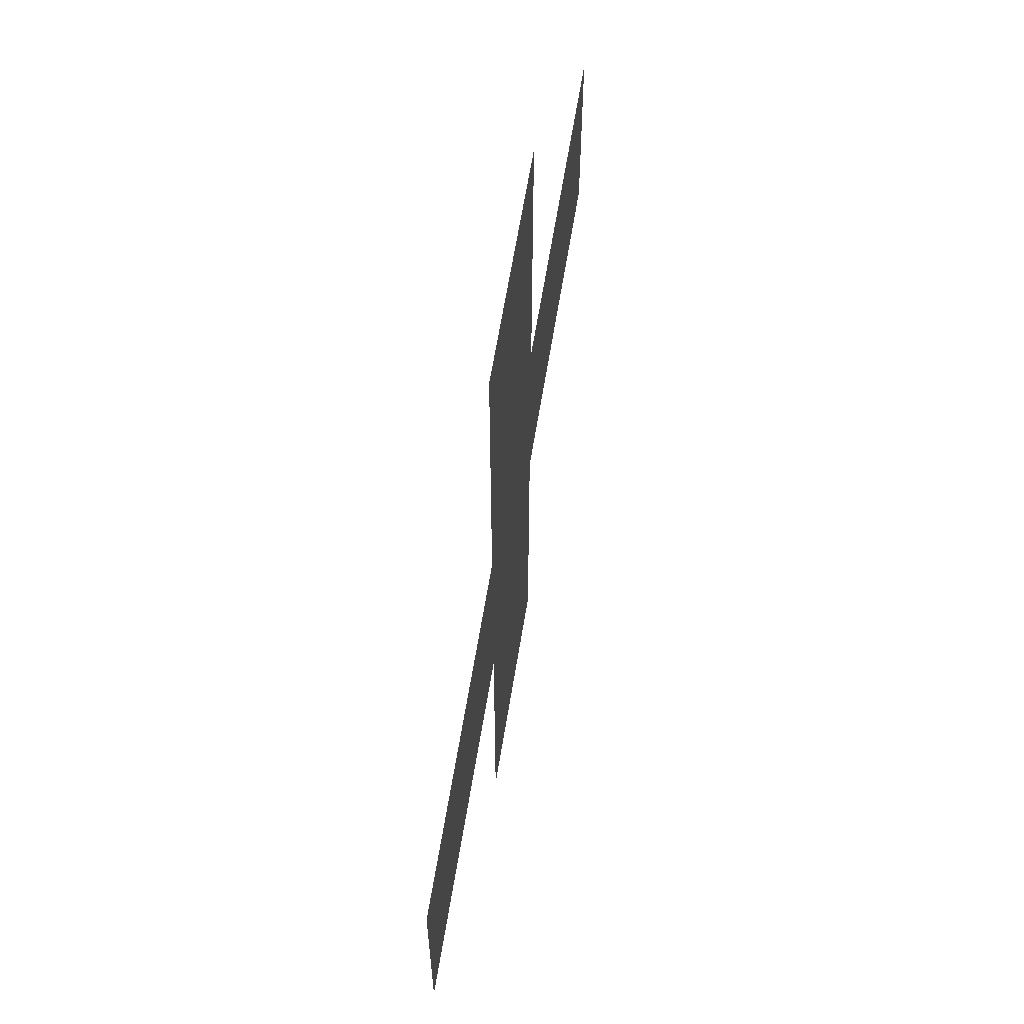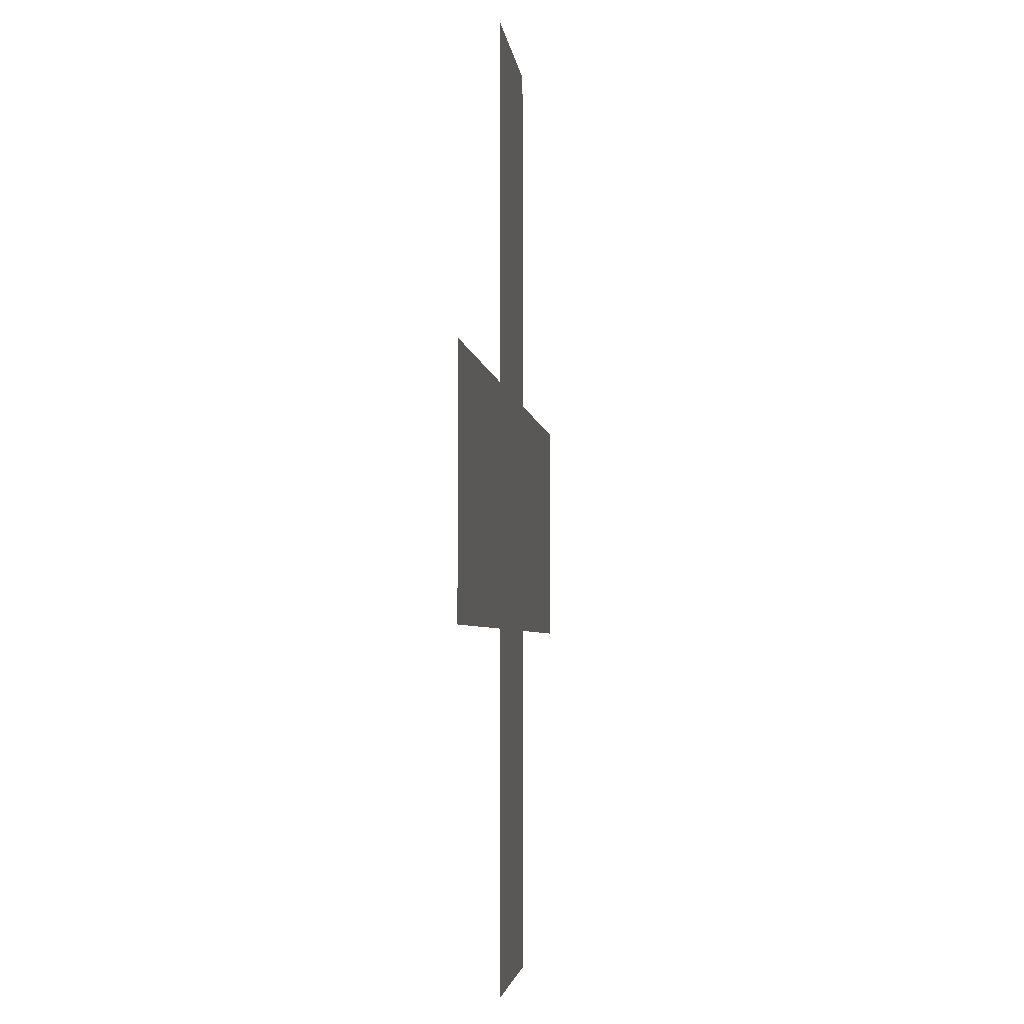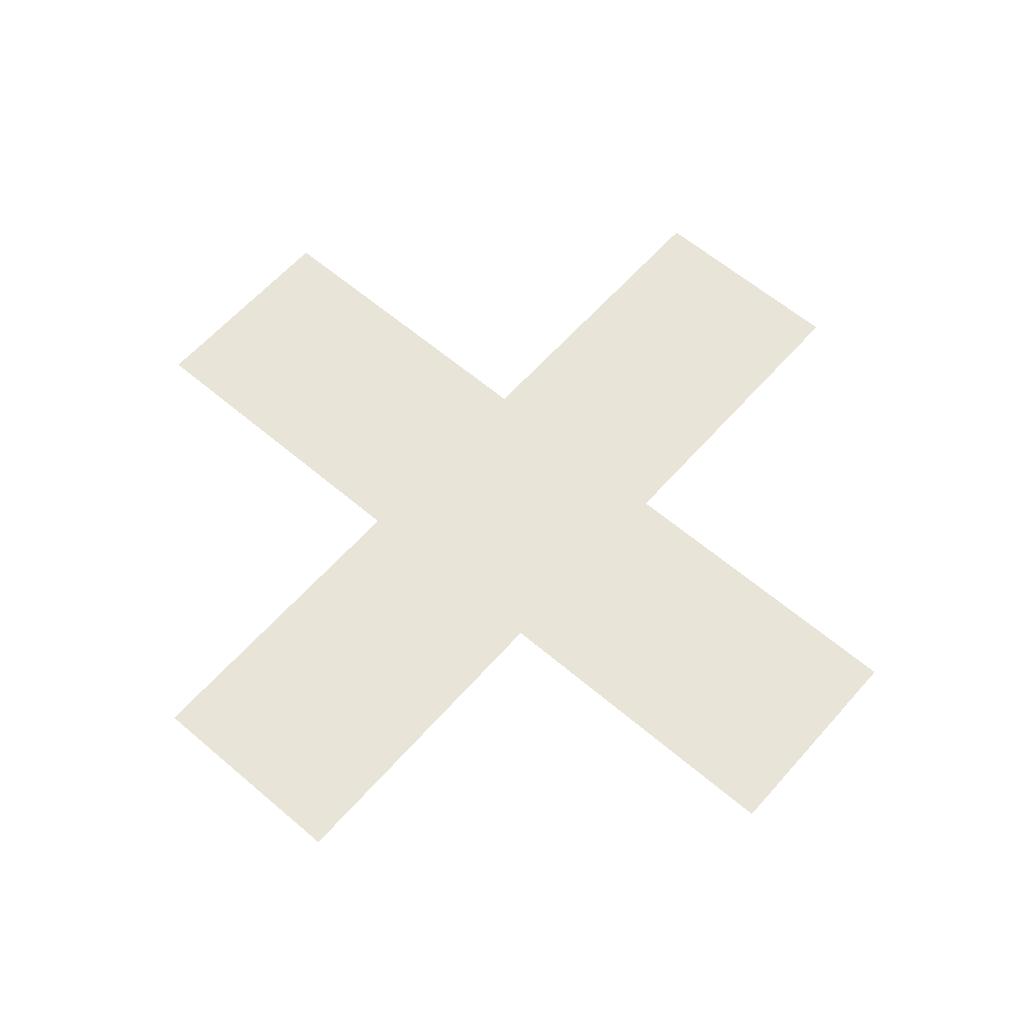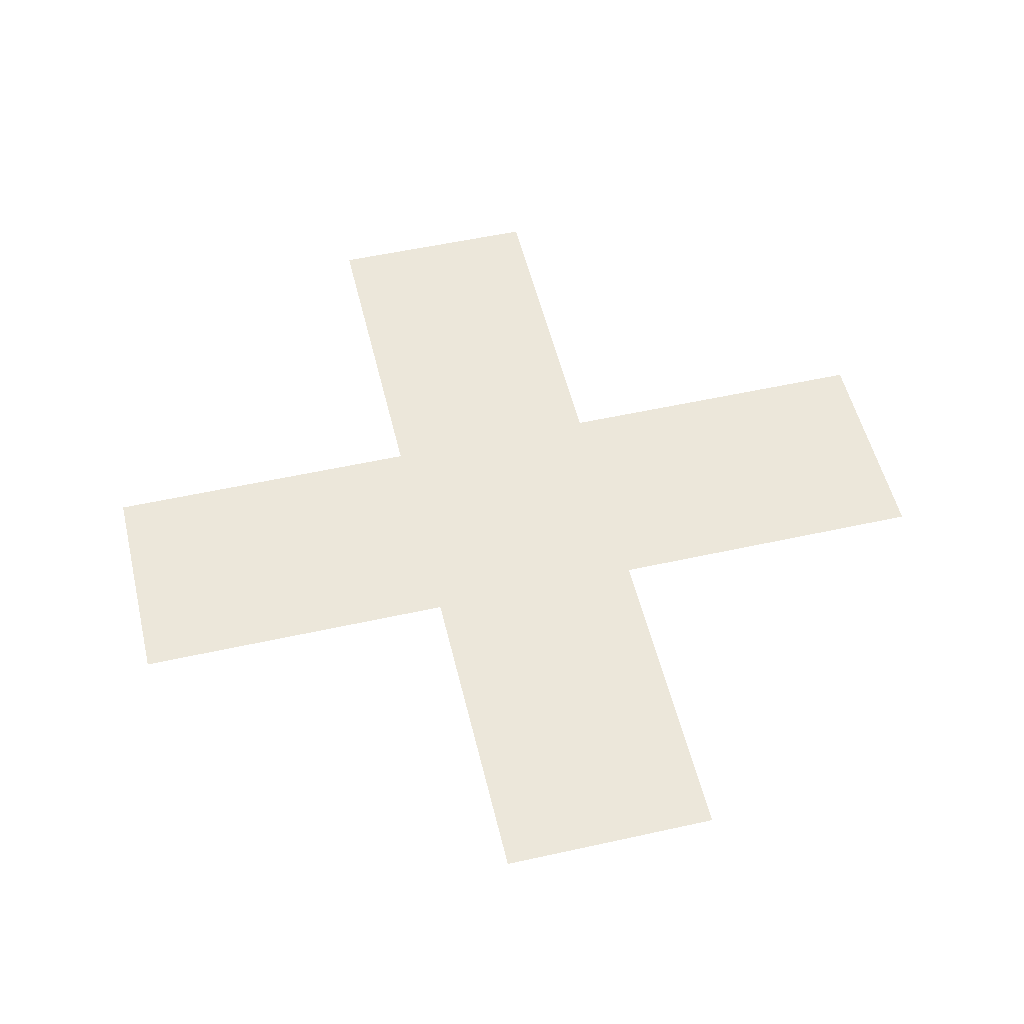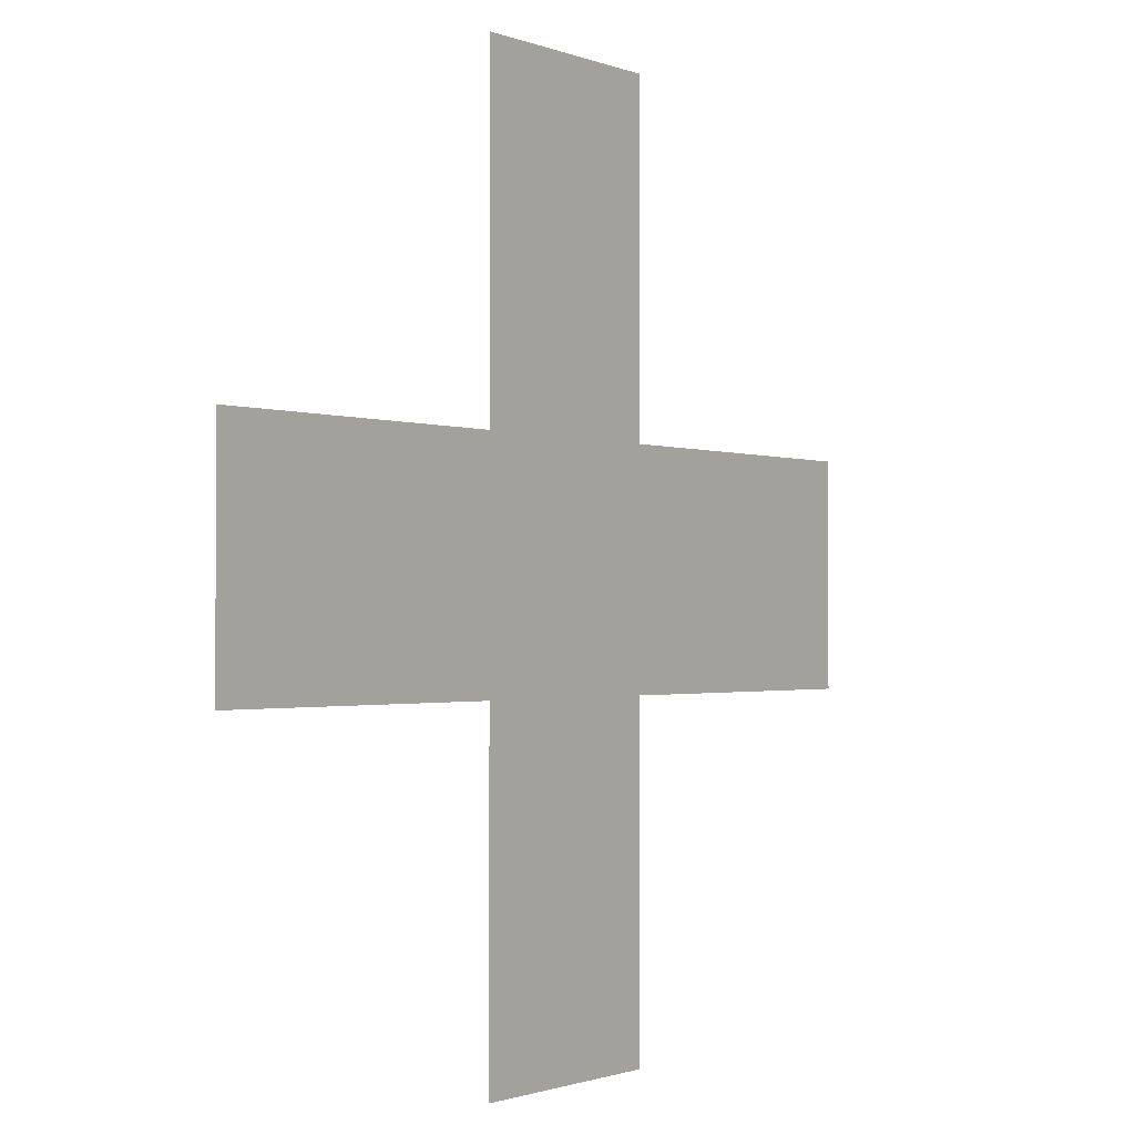
<metadata>
{"format":"obj","ext":"obj","renderer":"f3d","projection":"perspective","resolution":1024,"background":"white","views":[{"elev":63.6,"azim":99.3,"up":"+Z"},{"elev":-3.2,"azim":-84.5,"up":"+Z"},{"elev":60.6,"azim":-138.9,"up":"+Y"},{"elev":53.1,"azim":166.6,"up":"+Y"},{"elev":-1.2,"azim":-54.4,"up":"+Z"}]}
</metadata>
<code>
g default
v 2276 0.000105 3309
v 774.2 -5.3e-05 3309
v 1374 0 3309
v 1374 0 4209
v 774.2 -5.3e-05 4209
v 774.2 -5.3e-05 3005
v 2276 0.000105 3005
v 1374 0 3005
v 2276 0.000105 2701
v 774.2 -5.3e-05 2701
v 1374 -0 2701
v 1374 -0 1800
v 774.2 -5.3e-05 1800
v 774.2 -5.3e-05 3005
v 2276 0.000105 3005
v 1374 -0 3005
v -125.3 -5.3e-05 3309
v -125.3 -5.3e-05 3005
v -125.3 -5.3e-05 2701
v -125.3 -5.3e-05 3005
g Road_part20
f 3 1 7 8
f 3 2 5 4
f 8 6 2 3
f 11 16 15 9
f 11 12 13 10
f 16 11 10 14
f 2 6 18 17
f 14 10 19 20

</code>
